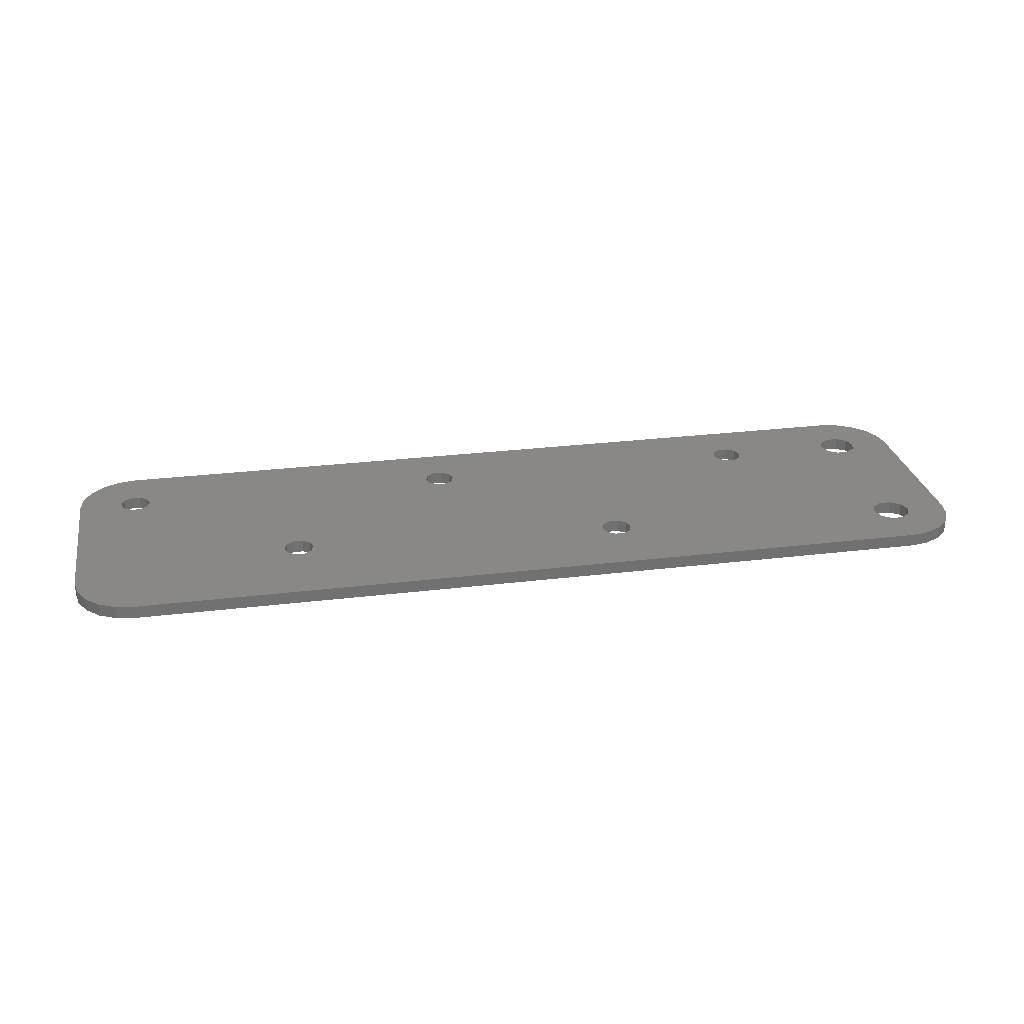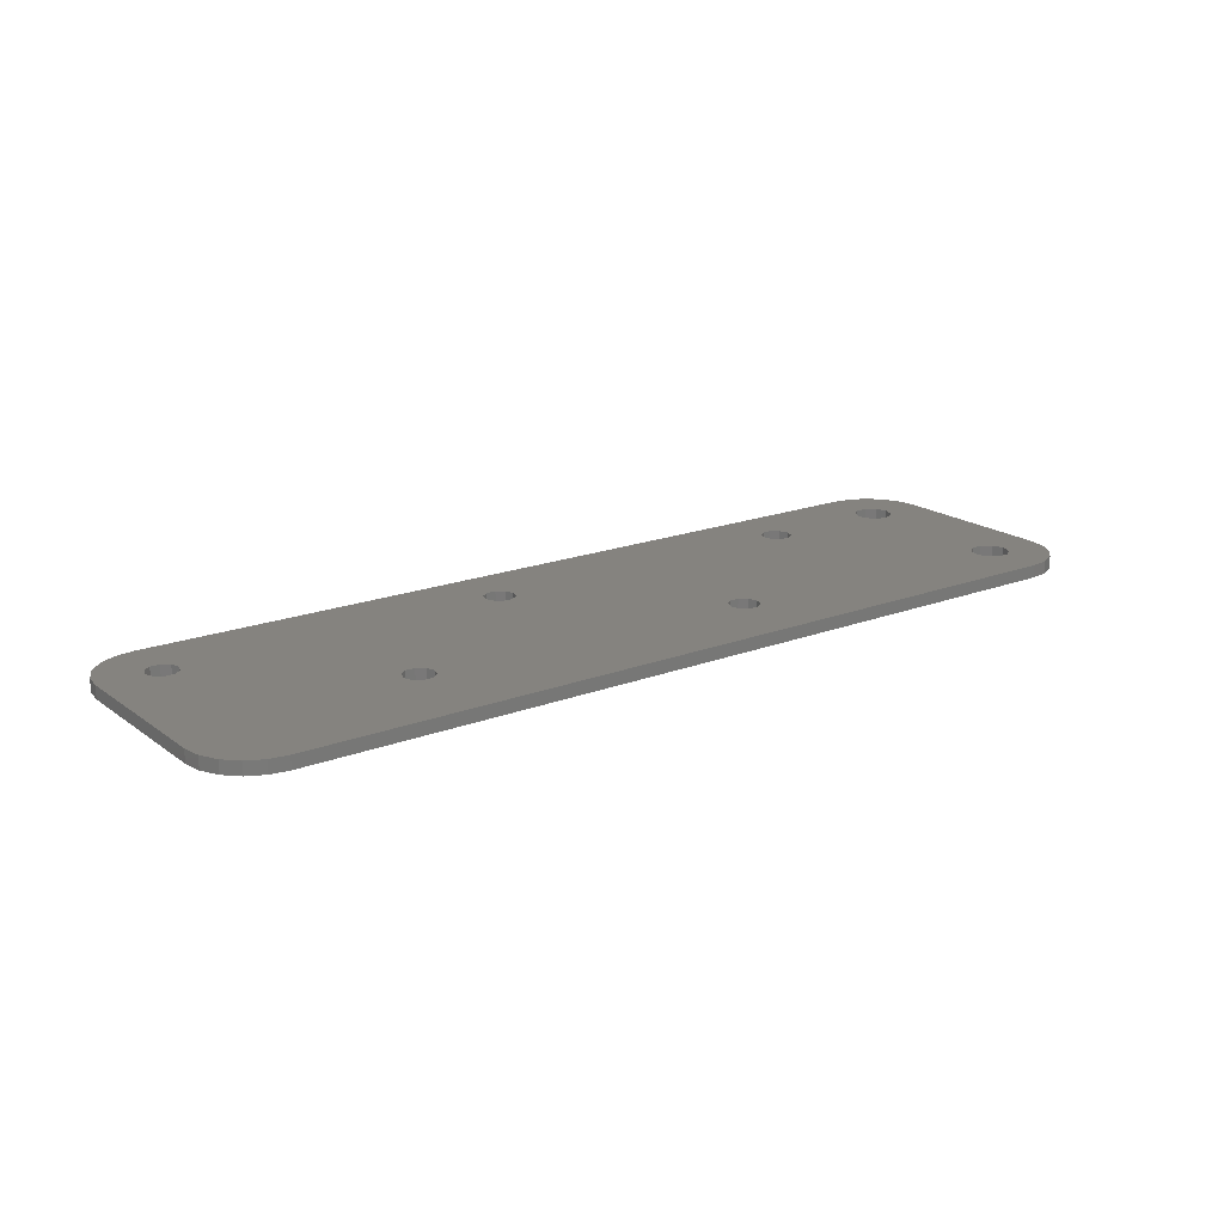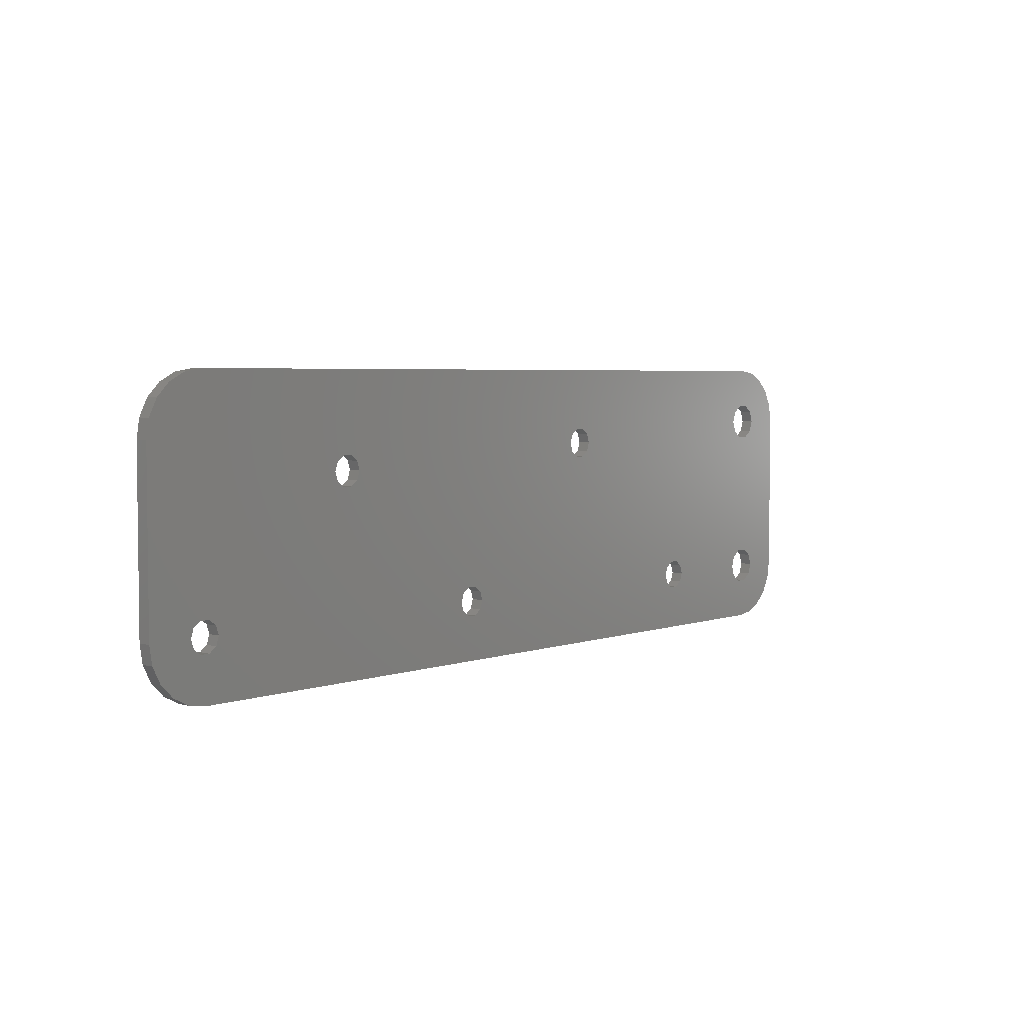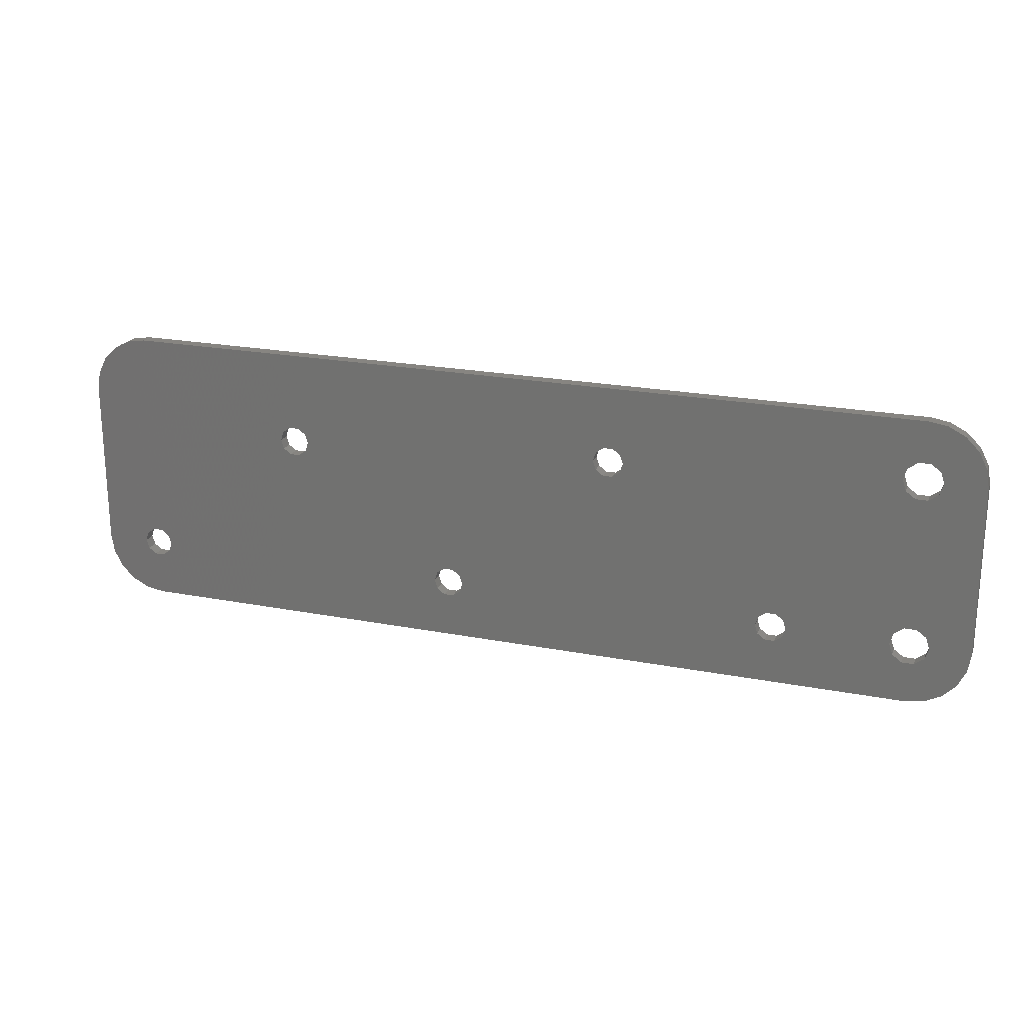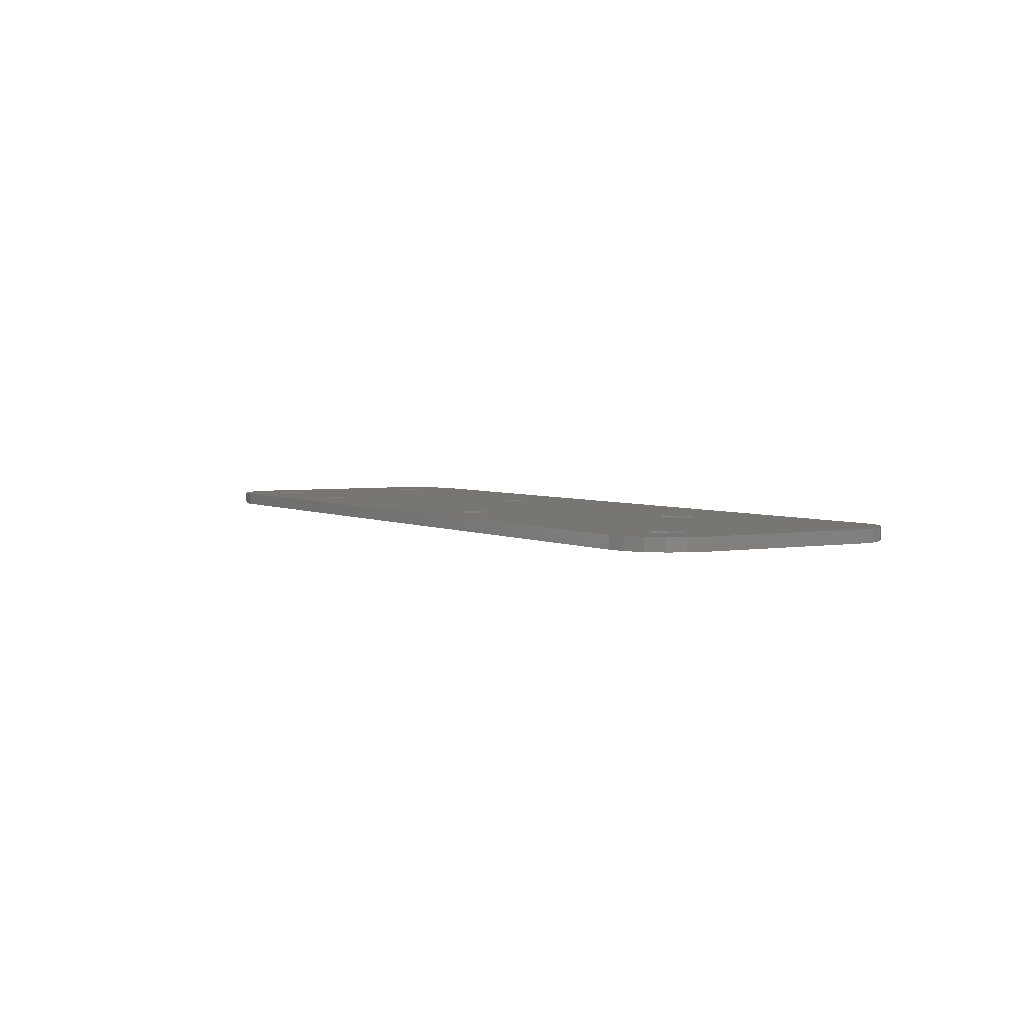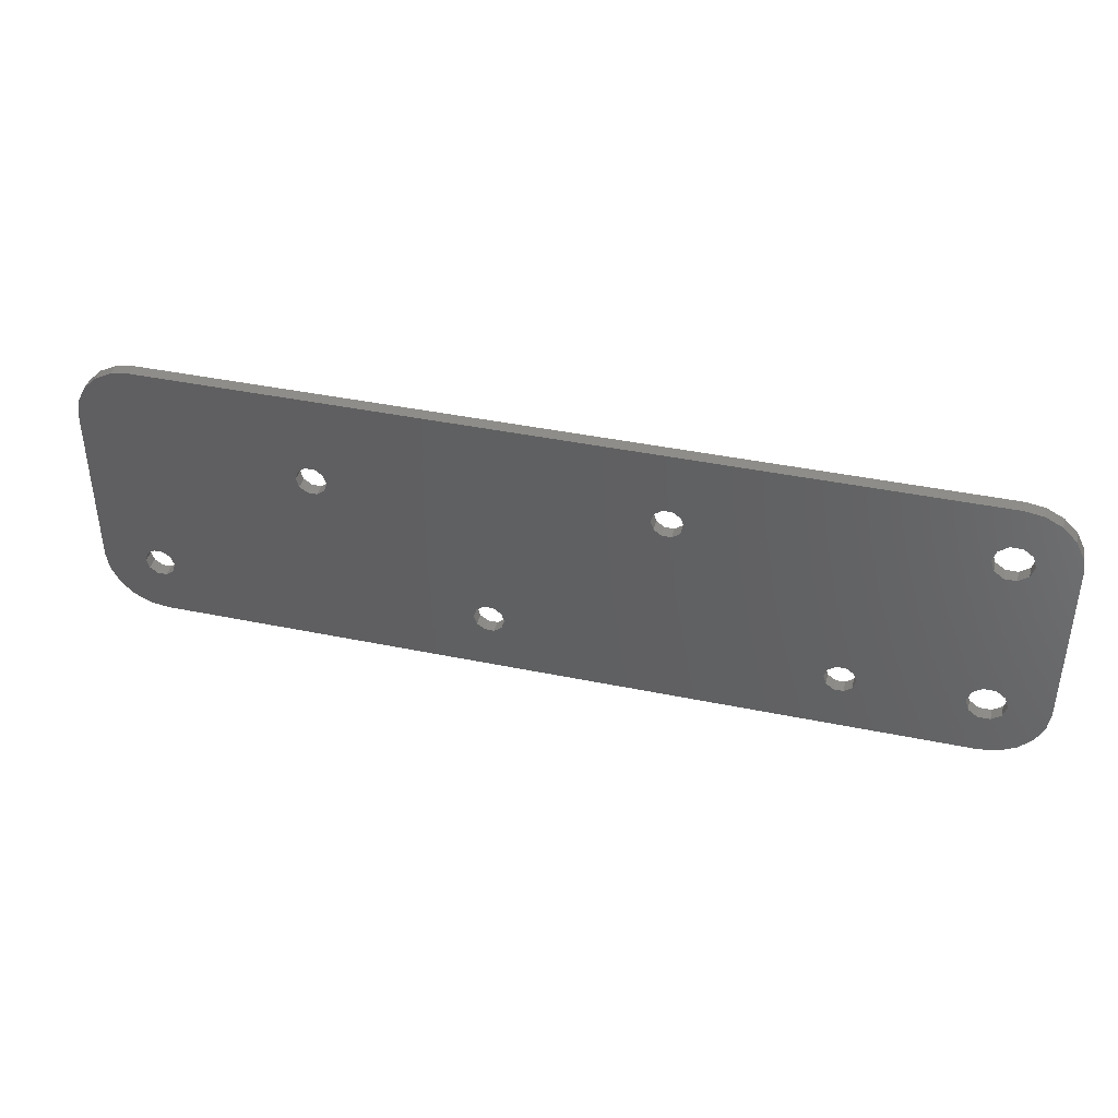
<metadata>
{"format":"stl","ext":"stl","renderer":"f3d","projection":"perspective","resolution":1024,"background":"white","views":[{"elev":27.2,"azim":169.3,"up":"+Z"},{"elev":18.6,"azim":143.7,"up":"+Z"},{"elev":4.1,"azim":130.9,"up":"+Y"},{"elev":21.6,"azim":-161.1,"up":"+Y"},{"elev":3.5,"azim":59.4,"up":"+Z"},{"elev":40.6,"azim":-165.8,"up":"+Y"}]}
</metadata>
<code>
# stl→obj: 188 verts, 400 faces
v 0 27 -0.75
v 0 27 0.75
v 0.3426 29.16 0.75
v 0.3426 29.16 -0.75
v 4.75 27 -0.75
v 5.18 25.68 -0.75
v 6.305 24.86 -0.75
v 4.75 27 0.75
v 5.18 25.68 0.75
v 6.305 24.86 0.75
v 6.305 9.14 0.75
v 0 7 -0.75
v 0 7 0.75
v 0.3426 4.837 -0.75
v 4.75 7 -0.75
v 5.18 8.323 -0.75
v 6.305 9.14 -0.75
v 0.3426 4.837 0.75
v 4.75 7 0.75
v 5.18 8.323 0.75
v 1.337 31.11 0.75
v 1.337 31.11 -0.75
v 5.18 28.32 -0.75
v 5.18 28.32 0.75
v 1.337 2.885 -0.75
v 5.18 5.677 -0.75
v 1.337 2.885 0.75
v 5.18 5.677 0.75
v 2.885 1.337 -0.75
v 2.885 1.337 0.75
v 2.885 32.66 -0.75
v 2.885 32.66 0.75
v 101.2 7 -0.75
v 101.2 7 0.75
v 101.5 5.942 0.75
v 101.5 5.942 -0.75
v 101.5 8.058 -0.75
v 101.5 8.058 0.75
v 102.4 5.288 -0.75
v 103 0 -0.75
v 102.4 5.288 0.75
v 103 0 0.75
v 102.4 8.712 -0.75
v 102.4 8.712 0.75
v 103.6 5.288 -0.75
v 103.6 5.288 0.75
v 103.6 8.712 -0.75
v 103.6 8.712 0.75
v 110 27 -0.75
v 110 27 0.75
v 105.2 0.3426 -0.75
v 105.2 0.3426 0.75
v 103 34 -0.75
v 103 34 0.75
v 105.2 33.66 -0.75
v 107.1 32.66 -0.75
v 108.7 31.11 -0.75
v 109.7 29.16 -0.75
v 105.2 33.66 0.75
v 107.1 32.66 0.75
v 108.7 31.11 0.75
v 109.7 29.16 0.75
v 104.5 5.942 -0.75
v 107.1 1.337 -0.75
v 104.5 5.942 0.75
v 107.1 1.337 0.75
v 104.5 8.058 -0.75
v 104.5 8.058 0.75
v 110 7 -0.75
v 110 7 0.75
v 104.8 7 0.75
v 104.8 7 -0.75
v 109.7 4.837 -0.75
v 108.7 2.885 -0.75
v 108.7 2.885 0.75
v 109.7 4.837 0.75
v 4.837 0.3426 -0.75
v 4.837 0.3426 0.75
v 6.305 4.86 -0.75
v 6.305 4.86 0.75
v 4.837 33.66 -0.75
v 6.305 29.14 -0.75
v 4.837 33.66 0.75
v 6.305 29.14 0.75
v 21.2 7 -0.75
v 21.2 7 0.75
v 21.54 5.942 0.75
v 21.54 5.942 -0.75
v 21.54 8.058 -0.75
v 21.54 8.058 0.75
v 22.44 5.288 -0.75
v 22.44 5.288 0.75
v 22.44 8.712 -0.75
v 22.44 8.712 0.75
v 23.56 5.288 -0.75
v 23.56 5.288 0.75
v 23.56 8.712 -0.75
v 23.56 8.712 0.75
v 24.46 5.942 -0.75
v 62.44 5.288 -0.75
v 24.46 5.942 0.75
v 62.44 5.288 0.75
v 24.46 8.058 -0.75
v 24.46 8.058 0.75
v 41.2 25 -0.75
v 41.54 23.94 -0.75
v 41.2 25 0.75
v 24.8 7 0.75
v 24.8 7 -0.75
v 61.54 5.942 -0.75
v 61.54 5.942 0.75
v 42.44 23.29 -0.75
v 61.2 7 -0.75
v 41.54 23.94 0.75
v 42.44 23.29 0.75
v 61.2 7 0.75
v 7 0 -0.75
v 7 0 0.75
v 7 34 -0.75
v 7 34 0.75
v 41.54 26.06 -0.75
v 41.54 26.06 0.75
v 42.44 26.71 -0.75
v 42.44 26.71 0.75
v 43.56 23.29 -0.75
v 43.56 23.29 0.75
v 43.56 26.71 -0.75
v 43.56 26.71 0.75
v 44.46 23.94 -0.75
v 44.46 23.94 0.75
v 61.54 8.058 0.75
v 82.44 24.71 -0.75
v 44.46 26.06 -0.75
v 44.46 26.06 0.75
v 82.44 24.71 0.75
v 44.8 25 0.75
v 44.8 25 -0.75
v 62.44 8.712 0.75
v 81.54 24.06 -0.75
v 81.54 24.06 0.75
v 61.54 8.058 -0.75
v 62.44 8.712 -0.75
v 63.56 8.712 -0.75
v 81.2 23 -0.75
v 63.56 8.712 0.75
v 81.2 23 0.75
v 7.695 24.86 -0.75
v 7.695 24.86 0.75
v 7.695 9.14 0.75
v 7.695 29.14 -0.75
v 7.695 29.14 0.75
v 7.695 4.86 -0.75
v 7.695 4.86 0.75
v 7.695 9.14 -0.75
v 63.56 5.288 -0.75
v 63.56 5.288 0.75
v 64.46 5.942 -0.75
v 64.46 5.942 0.75
v 64.46 8.058 -0.75
v 64.46 8.058 0.75
v 81.54 21.94 -0.75
v 64.8 7 0.75
v 64.8 7 -0.75
v 82.44 21.29 -0.75
v 83.56 21.29 -0.75
v 83.56 21.29 0.75
v 81.54 21.94 0.75
v 82.44 21.29 0.75
v 8.82 5.677 -0.75
v 8.82 5.677 0.75
v 8.82 28.32 -0.75
v 8.82 28.32 0.75
v 8.82 25.68 -0.75
v 8.82 25.68 0.75
v 8.82 8.323 0.75
v 8.82 8.323 -0.75
v 9.25 27 0.75
v 9.25 27 -0.75
v 9.25 7 0.75
v 9.25 7 -0.75
v 83.56 24.71 -0.75
v 83.56 24.71 0.75
v 84.46 21.94 -0.75
v 84.46 21.94 0.75
v 84.46 24.06 -0.75
v 84.46 24.06 0.75
v 84.8 23 0.75
v 84.8 23 -0.75
f 1 2 3
f 1 4 5
f 1 3 4
f 1 5 6
f 1 6 7
f 2 8 3
f 2 9 8
f 2 10 9
f 2 11 10
f 12 1 7
f 12 2 1
f 12 13 2
f 12 14 13
f 12 15 14
f 12 16 15
f 12 7 17
f 12 17 16
f 13 14 18
f 13 18 19
f 13 19 20
f 13 20 11
f 13 11 2
f 4 3 21
f 4 22 23
f 4 21 22
f 4 23 5
f 3 8 24
f 3 24 21
f 14 25 18
f 14 15 26
f 14 26 25
f 18 25 27
f 18 27 28
f 18 28 19
f 25 29 27
f 25 26 29
f 27 29 30
f 27 30 28
f 22 21 31
f 22 31 23
f 21 32 31
f 21 24 32
f 33 34 35
f 33 35 36
f 33 37 34
f 34 37 38
f 36 35 39
f 36 39 40
f 35 41 39
f 35 42 41
f 37 43 44
f 37 44 38
f 39 41 45
f 39 45 40
f 41 42 46
f 41 46 45
f 43 47 48
f 43 48 44
f 43 49 47
f 44 48 50
f 40 45 51
f 40 51 52
f 40 52 42
f 42 52 46
f 53 54 55
f 53 55 56
f 53 56 57
f 53 57 58
f 53 58 49
f 54 59 55
f 54 60 59
f 54 61 60
f 54 62 61
f 54 50 62
f 45 46 63
f 45 63 64
f 45 64 51
f 46 65 63
f 46 52 66
f 46 66 65
f 47 67 68
f 47 68 48
f 47 49 69
f 47 69 67
f 48 68 70
f 48 70 50
f 63 65 71
f 63 72 73
f 63 71 72
f 63 74 64
f 63 73 74
f 65 66 75
f 65 75 76
f 65 76 71
f 67 72 68
f 67 69 72
f 68 72 71
f 68 71 70
f 72 69 73
f 71 76 70
f 51 64 66
f 51 66 52
f 55 59 56
f 59 60 56
f 64 74 66
f 66 74 75
f 56 60 57
f 60 61 57
f 74 73 75
f 75 73 76
f 57 61 62
f 57 62 58
f 58 62 50
f 58 50 49
f 73 69 76
f 76 69 70
f 69 49 70
f 70 49 50
f 29 77 78
f 29 78 30
f 29 26 79
f 29 79 77
f 30 78 80
f 30 80 28
f 31 32 81
f 31 81 82
f 31 82 23
f 32 83 81
f 32 24 84
f 32 84 83
f 85 86 87
f 85 87 88
f 85 89 86
f 86 89 90
f 88 87 91
f 87 92 91
f 89 93 94
f 89 94 90
f 91 92 95
f 92 96 95
f 93 97 98
f 93 98 94
f 95 96 99
f 95 99 100
f 96 101 99
f 96 102 101
f 97 103 104
f 97 104 98
f 97 105 106
f 97 106 103
f 98 104 107
f 99 101 108
f 99 109 110
f 99 108 109
f 99 110 100
f 101 111 108
f 101 102 111
f 103 109 104
f 103 106 112
f 103 112 109
f 104 109 108
f 104 108 107
f 109 112 113
f 109 113 110
f 108 114 107
f 108 115 114
f 108 116 115
f 108 111 116
f 5 8 9
f 5 9 6
f 5 23 8
f 8 23 24
f 15 19 28
f 15 28 26
f 15 16 19
f 19 16 20
f 77 79 117
f 77 117 118
f 77 118 78
f 78 118 80
f 81 83 119
f 81 119 82
f 83 84 120
f 83 120 119
f 105 107 114
f 105 114 106
f 105 121 107
f 107 121 122
f 106 114 112
f 114 115 112
f 121 123 124
f 121 124 122
f 112 115 125
f 112 125 113
f 115 126 125
f 115 116 126
f 123 127 128
f 123 128 124
f 125 126 129
f 125 129 113
f 126 130 129
f 126 116 131
f 126 131 130
f 127 53 132
f 127 133 134
f 127 134 128
f 127 132 133
f 128 134 135
f 128 135 54
f 129 130 136
f 129 137 113
f 129 136 137
f 130 131 138
f 130 138 136
f 133 137 134
f 133 139 137
f 133 132 139
f 134 137 136
f 134 136 140
f 134 140 135
f 137 141 113
f 137 142 141
f 137 143 142
f 137 144 143
f 137 139 144
f 136 138 145
f 136 145 146
f 136 146 140
f 6 9 7
f 9 10 7
f 23 82 84
f 23 84 24
f 26 28 79
f 28 80 79
f 16 17 11
f 16 11 20
f 7 10 147
f 10 148 147
f 10 149 148
f 82 119 150
f 82 150 151
f 82 151 84
f 84 151 120
f 79 80 152
f 79 152 117
f 80 118 153
f 80 153 152
f 17 7 147
f 17 147 154
f 17 154 149
f 17 149 11
f 11 149 10
f 113 116 111
f 113 111 110
f 113 141 116
f 116 141 131
f 110 111 100
f 111 102 100
f 141 142 138
f 141 138 131
f 100 102 155
f 100 155 40
f 102 42 156
f 102 156 155
f 142 143 145
f 142 145 138
f 155 156 157
f 155 157 40
f 156 42 158
f 156 158 157
f 143 159 160
f 143 160 145
f 143 144 161
f 143 161 159
f 145 160 146
f 157 33 36
f 157 36 40
f 157 158 162
f 157 163 33
f 157 162 163
f 158 34 162
f 158 35 34
f 158 42 35
f 159 163 160
f 159 161 164
f 159 164 163
f 160 163 162
f 160 162 146
f 163 164 165
f 163 165 33
f 162 34 166
f 162 167 146
f 162 168 167
f 162 166 168
f 117 40 42
f 117 42 118
f 117 88 91
f 117 91 95
f 117 95 100
f 117 100 40
f 117 152 169
f 117 169 88
f 118 42 102
f 118 87 170
f 118 92 87
f 118 96 92
f 118 102 96
f 118 170 153
f 119 53 127
f 119 121 171
f 119 123 121
f 119 127 123
f 119 120 53
f 119 171 150
f 120 54 53
f 120 122 124
f 120 124 128
f 120 128 54
f 120 151 172
f 120 172 122
f 147 148 173
f 148 174 173
f 148 175 174
f 150 171 172
f 150 172 151
f 152 153 169
f 153 170 169
f 154 147 173
f 154 173 176
f 154 176 175
f 154 175 149
f 149 175 148
f 173 174 177
f 173 178 89
f 173 177 178
f 174 90 94
f 174 94 177
f 171 121 178
f 171 178 172
f 172 178 177
f 172 177 122
f 169 170 179
f 169 180 88
f 169 179 180
f 170 87 179
f 176 89 180
f 176 173 89
f 176 180 175
f 175 90 174
f 175 180 179
f 175 179 90
f 144 146 167
f 144 167 161
f 144 139 146
f 146 139 140
f 161 167 164
f 167 168 164
f 139 132 135
f 139 135 140
f 164 168 165
f 168 166 165
f 132 53 181
f 132 181 182
f 132 182 135
f 135 182 54
f 165 166 183
f 165 183 33
f 166 34 38
f 166 38 184
f 166 184 183
f 181 53 185
f 181 185 186
f 181 186 182
f 182 186 54
f 183 184 187
f 183 188 33
f 183 187 188
f 184 38 44
f 184 44 187
f 185 53 188
f 185 188 186
f 186 188 187
f 186 187 54
f 188 37 33
f 188 43 37
f 188 53 49
f 188 49 43
f 187 44 50
f 187 50 54
f 178 93 89
f 178 97 93
f 178 105 97
f 178 121 105
f 177 94 98
f 177 98 107
f 177 107 122
f 180 85 88
f 180 89 85
f 179 86 90
f 179 87 86

</code>
